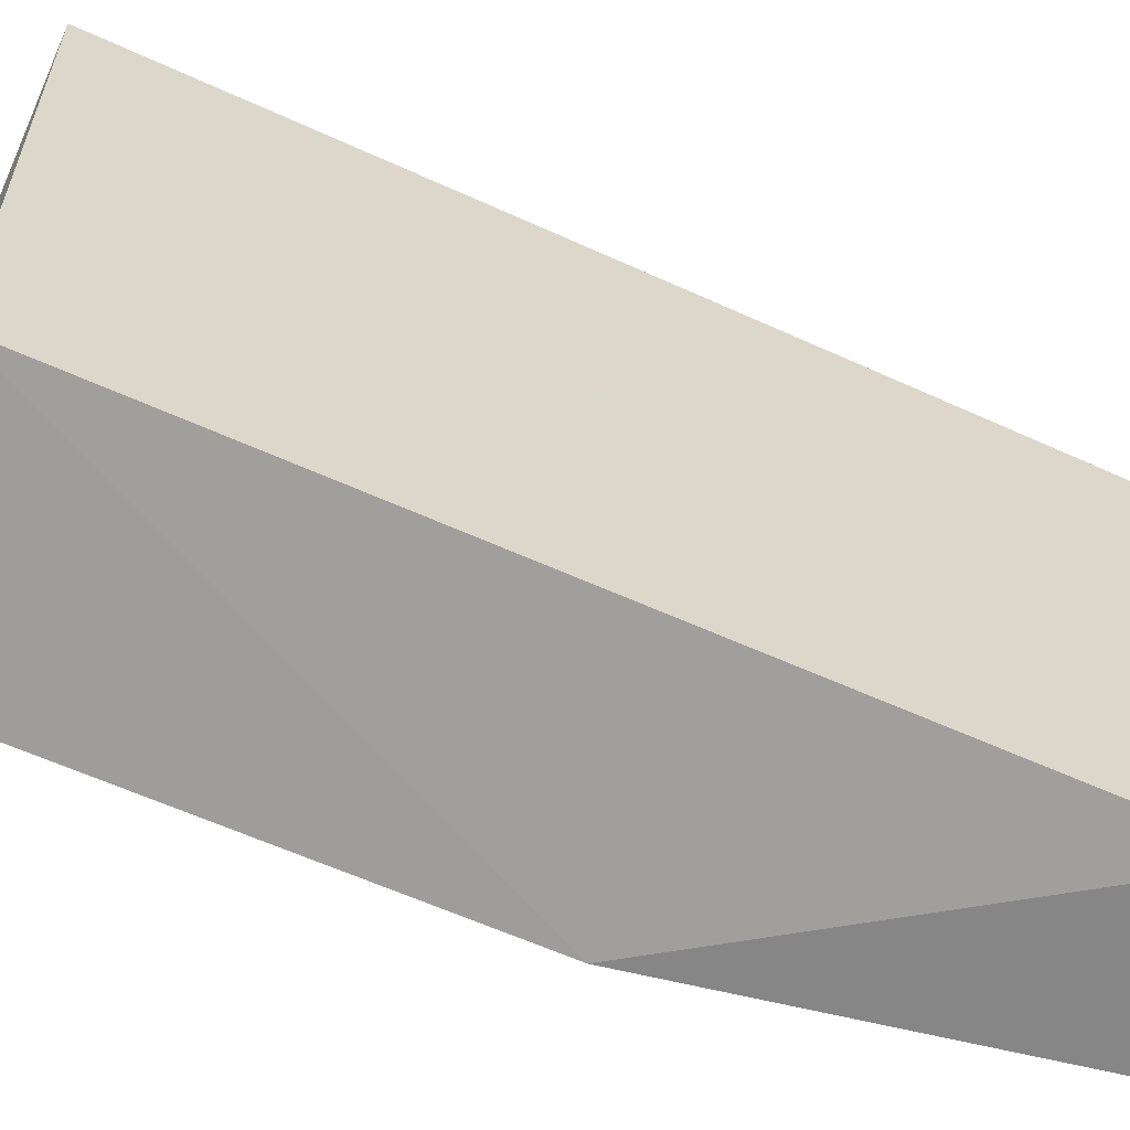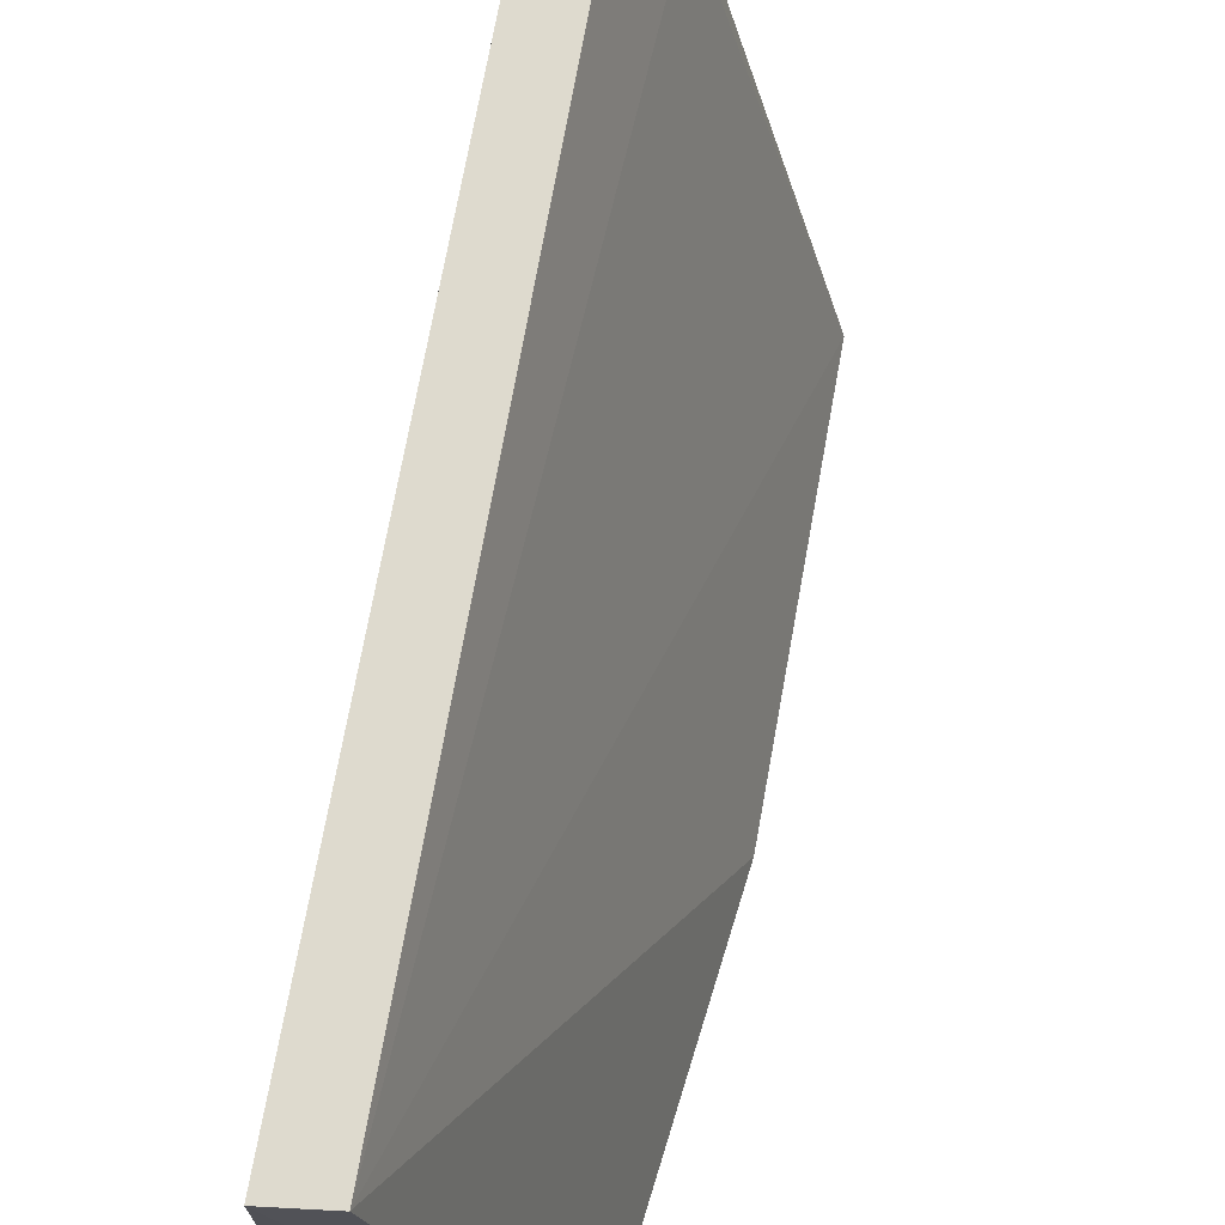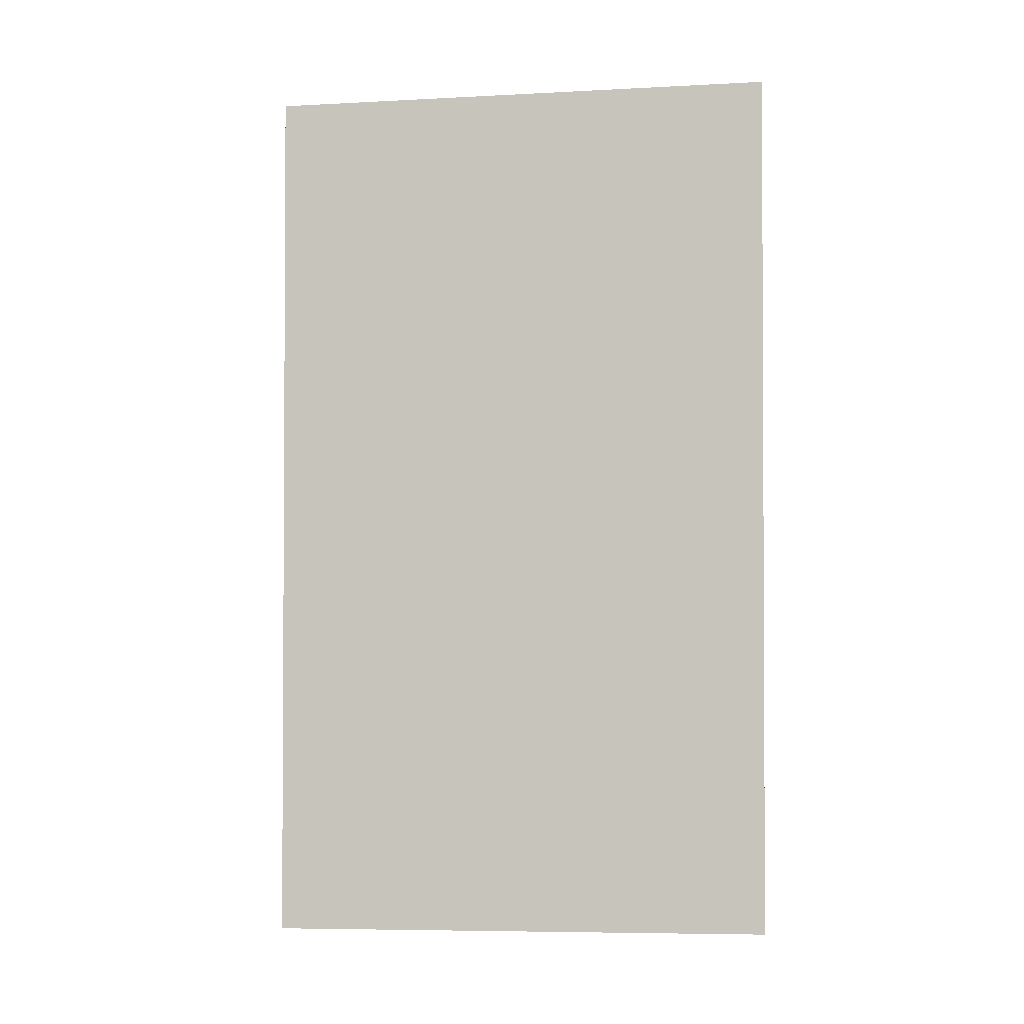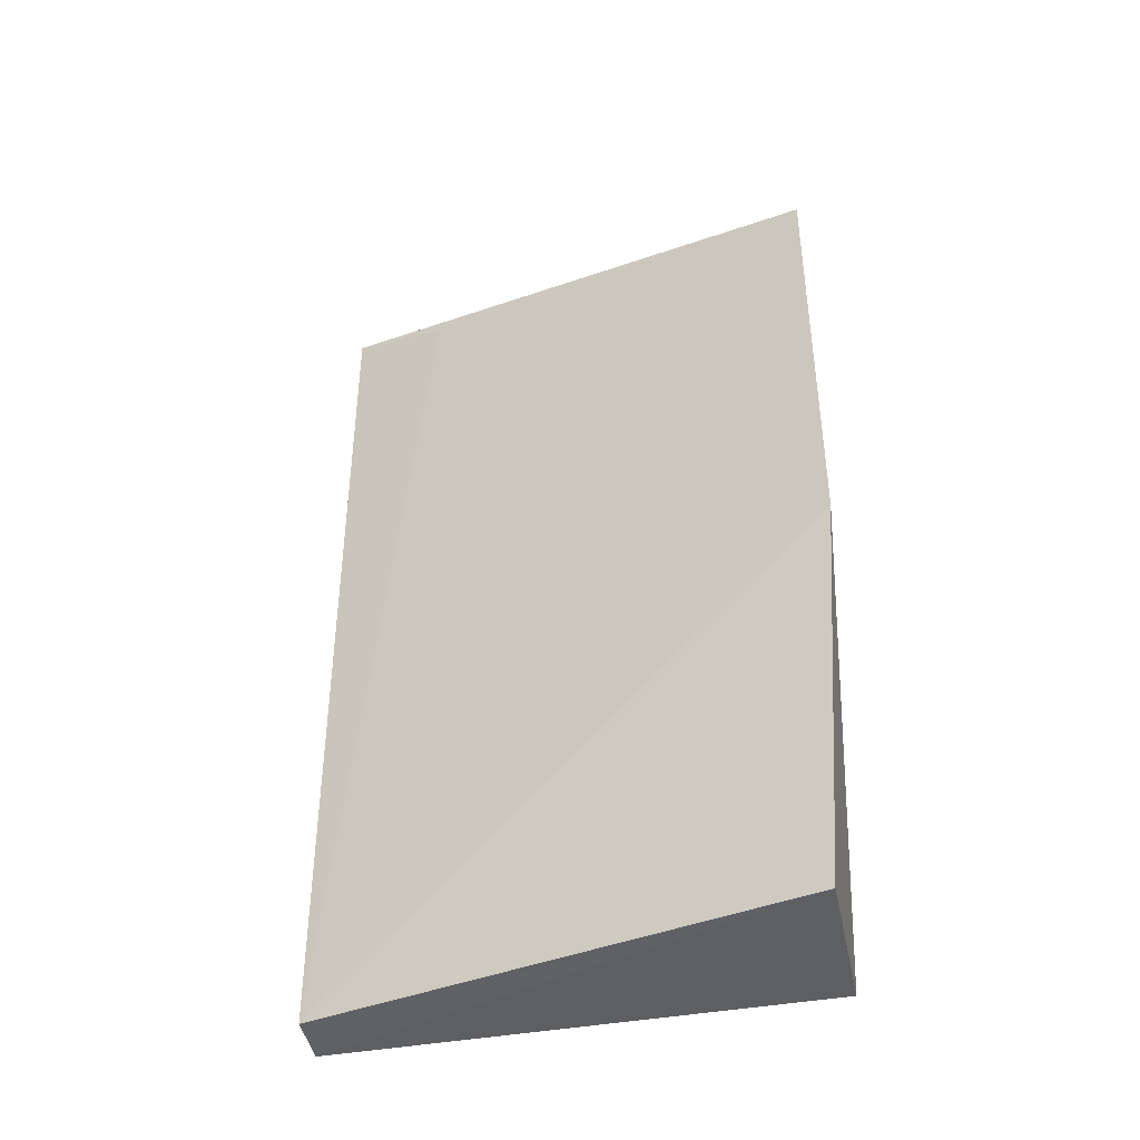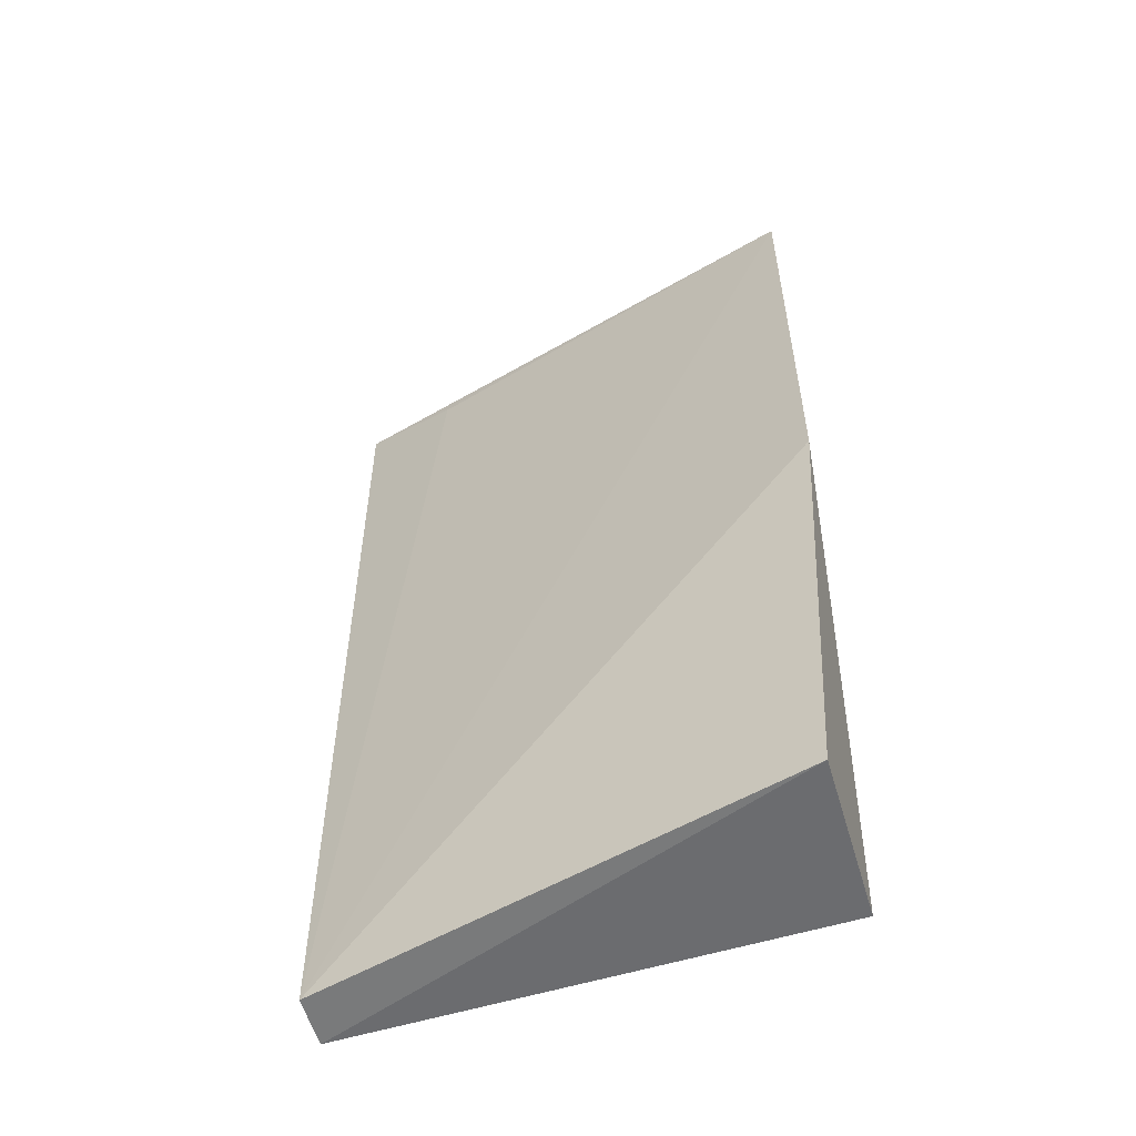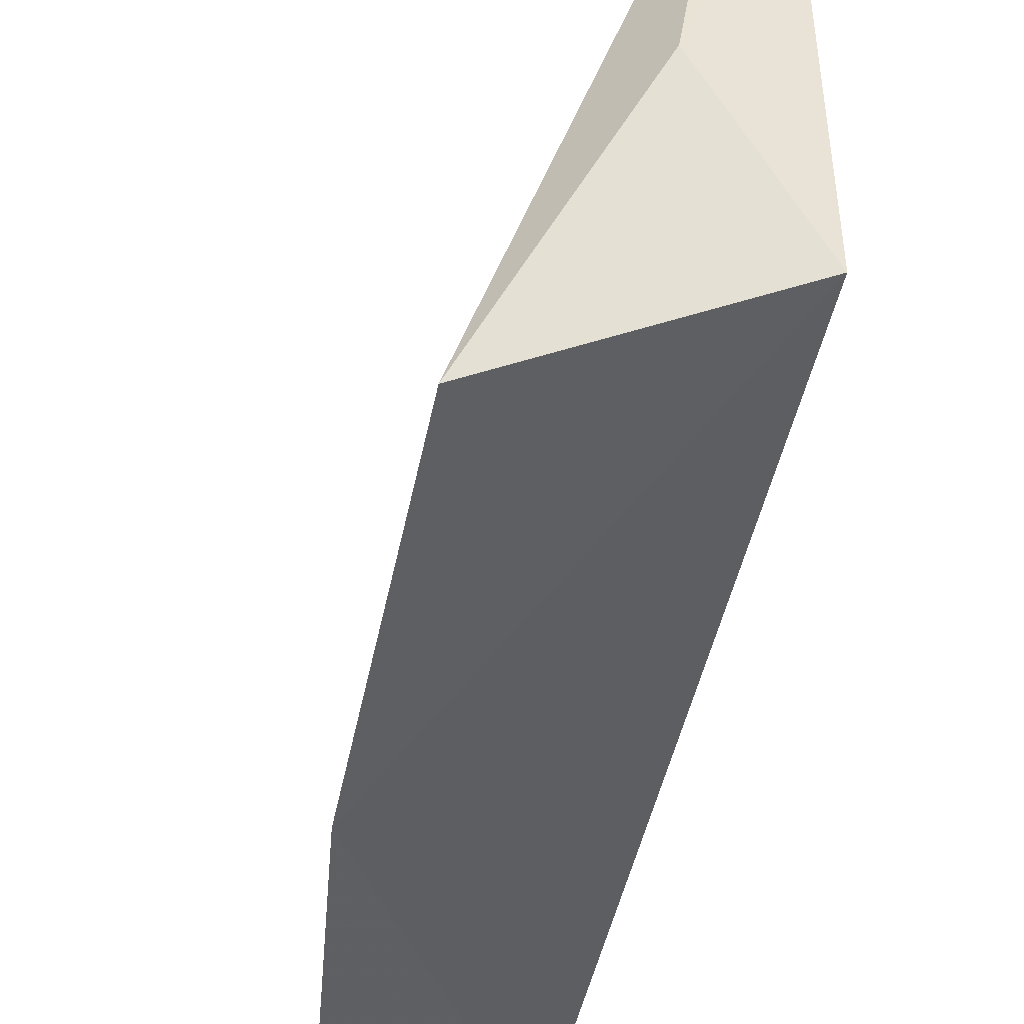
<metadata>
{"format":"obj","ext":"obj","renderer":"f3d","projection":"perspective","resolution":1024,"background":"white","views":[{"elev":-60.8,"azim":-114.8,"up":"+Z"},{"elev":71.2,"azim":10.2,"up":"+Z"},{"elev":-2.0,"azim":-83.3,"up":"+Y"},{"elev":-39.0,"azim":104.9,"up":"+Y"},{"elev":-52.4,"azim":109.8,"up":"+Y"},{"elev":-47.8,"azim":168.3,"up":"+Z"}]}
</metadata>
<code>
v -0.06491 0.01039 0.05639
v -0.06179 -0.01054 0.0442
v -0.06072 0.007792 0.04349
v -0.0661 0.01016 0.04446
v -0.06607 -0.01055 0.05648
v -0.06609 -0.01066 0.04446
v -0.06385 0.01032 0.04935
v -0.0648 -0.01039 0.05642
v -0.06611 0.01041 0.0565
v -0.06074 -0.001732 0.04342
v -0.06401 0.00954 0.05377
f 6 2 5
f 7 1 3
f 7 3 4
f 8 5 2
f 9 6 5
f 9 4 6
f 9 7 4
f 9 1 7
f 9 8 1
f 9 5 8
f 10 2 6
f 10 8 2
f 10 3 8
f 10 6 4
f 10 4 3
f 11 8 3
f 11 3 1
f 11 1 8

</code>
